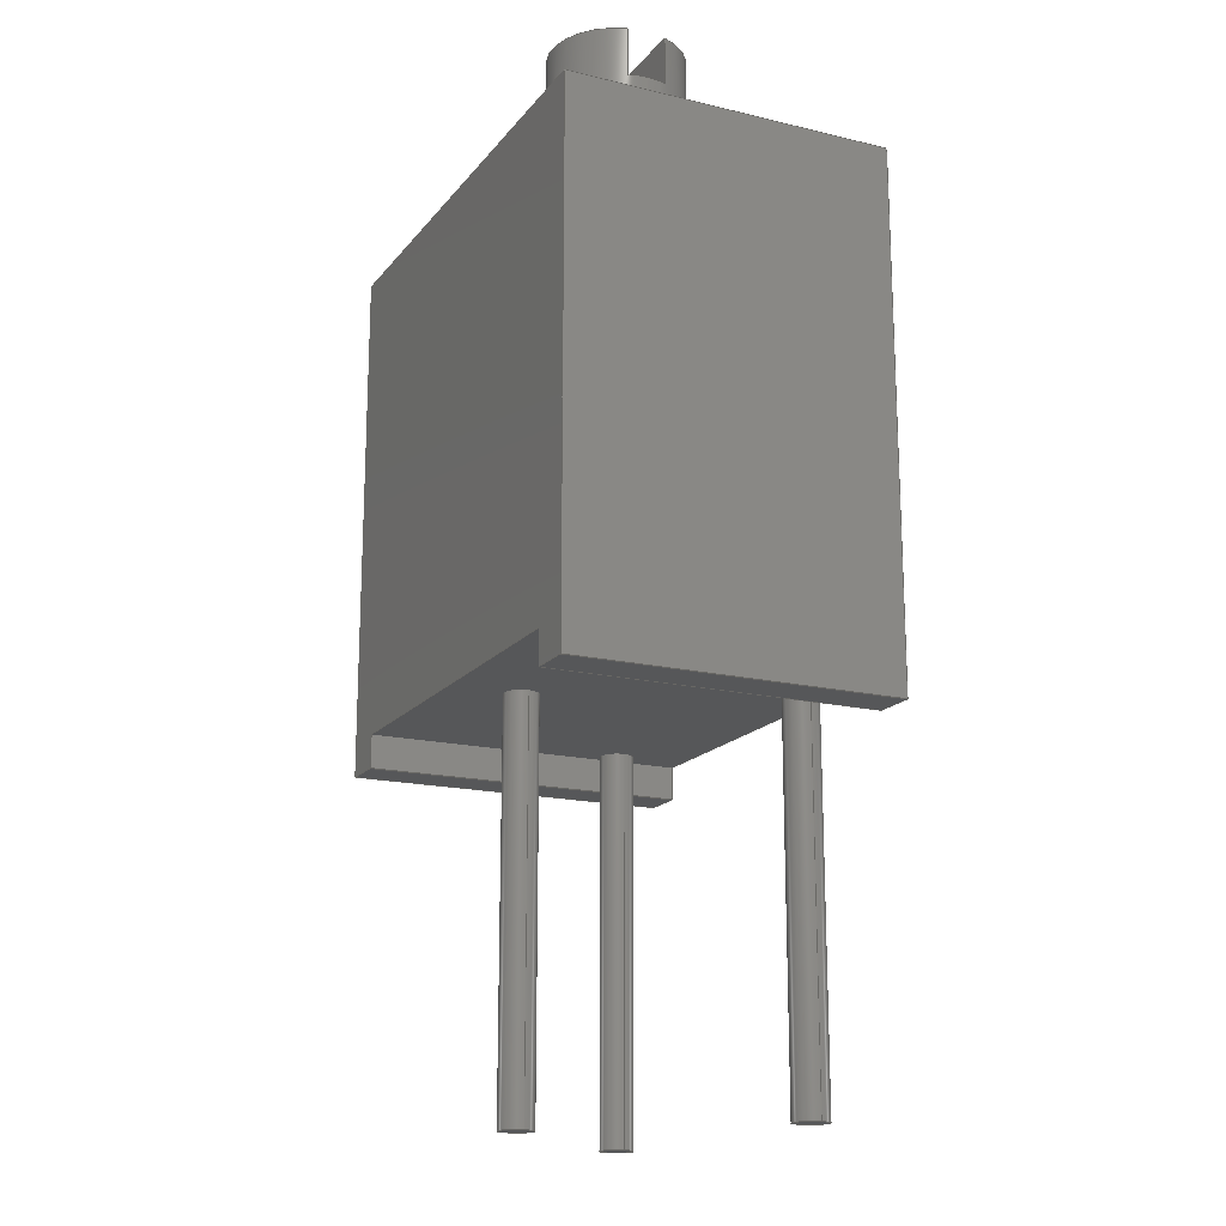
<metadata>
{"format":"step","ext":"step","renderer":"f3d","projection":"perspective","resolution":1024,"background":"white","views":[{"elev":-17.0,"azim":64.4,"up":"+Z"}]}
</metadata>
<code>
ISO-10303-21;
DATA;
#1=APPLICATION_PROTOCOL_DEFINITION('international standard',  'automotive_design',2000,#2);
#2=APPLICATION_CONTEXT(  'core data for automotive mechanical design processes');
#3=SHAPE_DEFINITION_REPRESENTATION(#4,#10);
#4=PRODUCT_DEFINITION_SHAPE('','',#5);
#5=PRODUCT_DEFINITION('design','',#6,#9);
#6=PRODUCT_DEFINITION_FORMATION('','',#7);
#7=PRODUCT('Potentiometer_Bourns_3266W_Vertical',  'Potentiometer_Bourns_3266W_Vertical','',(#8));
#8=PRODUCT_CONTEXT('',#2,'mechanical');
#9=PRODUCT_DEFINITION_CONTEXT('part definition',#2,'design');
#10=ADVANCED_BREP_SHAPE_REPRESENTATION('',(#11,#15),#423);
#11=AXIS2_PLACEMENT_3D('',#12,#13,#14);
#12=CARTESIAN_POINT('',(0,0,0));
#13=DIRECTION('',(0,0,1));
#14=DIRECTION('',(1,0,-0));
#15=MANIFOLD_SOLID_BREP('',#16);
#16=CLOSED_SHELL('',(#17,#46,#51,#105,#145,#186,#201,#222,#237,#249,    #269,#283,#293,#298,#303,#362,#371,#380,#392,#404,#409,#416));
#17=ADVANCED_FACE('',(#18),#45,.T.);
#18=FACE_BOUND('',#19,.T.);
#19=EDGE_LOOP('',(#20,#29,#37,#39,#40));
#20=ORIENTED_EDGE('',*,*,#21,.T.);
#21=EDGE_CURVE('',#22,#24,#26,.T.);
#22=VERTEX_POINT('',#23);
#23=CARTESIAN_POINT('',(-4.85,0,-4.88));
#24=VERTEX_POINT('',#25);
#25=CARTESIAN_POINT('',(-4.85,0,0.46));
#26=LINE('',#27,#28);
#27=CARTESIAN_POINT('',(-4.85,-6e-17,-4.88));
#28=VECTOR('',#13,1);
#29=ORIENTED_EDGE('',*,*,#30,.F.);
#30=EDGE_CURVE('',#31,#24,#33,.T.);
#31=VERTEX_POINT('',#32);
#32=CARTESIAN_POINT('',(-5.31,1.987e-09,0.46));
#33=CIRCLE('',#34,0.23);
#34=AXIS2_PLACEMENT_3D('',#35,#13,#36);
#35=CARTESIAN_POINT('',(-5.08,0,0.46));
#36=DIRECTION('',(1,0,0));
#37=ORIENTED_EDGE('',*,*,#38,.F.);
#38=EDGE_CURVE('',#24,#31,#33,.T.);
#39=ORIENTED_EDGE('',*,*,#21,.F.);
#40=ORIENTED_EDGE('',*,*,#41,.T.);
#41=EDGE_CURVE('',#22,#22,#42,.T.);
#42=CIRCLE('',#43,0.23);
#43=AXIS2_PLACEMENT_3D('',#44,#13,#36);
#44=CARTESIAN_POINT('',(-5.08,0,-4.88));
#45=CYLINDRICAL_SURFACE('',#43,0.23);
#46=ADVANCED_FACE('',(#47),#50,.F.);
#47=FACE_BOUND('',#48,.T.);
#48=EDGE_LOOP('',(#49));
#49=ORIENTED_EDGE('',*,*,#41,.F.);
#50=PLANE('',#43);
#51=ADVANCED_FACE('',(#52,#85,#94,#101),#103,.F.);
#52=FACE_BOUND('',#53,.F.);
#53=EDGE_LOOP('',(#54,#61,#68,#73,#77,#83));
#54=ORIENTED_EDGE('',*,*,#55,.F.);
#55=EDGE_CURVE('',#56,#31,#58,.T.);
#56=VERTEX_POINT('',#57);
#57=CARTESIAN_POINT('',(-5.31,-3.52,0.46));
#58=LINE('',#57,#59);
#59=VECTOR('',#60,1);
#60=DIRECTION('',(0,1,0));
#61=ORIENTED_EDGE('',*,*,#62,.T.);
#62=EDGE_CURVE('',#56,#63,#65,.T.);
#63=VERTEX_POINT('',#64);
#64=CARTESIAN_POINT('',(0.23,-3.52,0.46));
#65=LINE('',#66,#67);
#66=CARTESIAN_POINT('',(-5.895,-3.52,0.46));
#67=VECTOR('',#36,1);
#68=ORIENTED_EDGE('',*,*,#69,.T.);
#69=EDGE_CURVE('',#63,#70,#72,.T.);
#70=VERTEX_POINT('',#71);
#71=CARTESIAN_POINT('',(0.23,0,0.46));
#72=LINE('',#64,#59);
#73=ORIENTED_EDGE('',*,*,#74,.T.);
#74=EDGE_CURVE('',#70,#75,#72,.T.);
#75=VERTEX_POINT('',#76);
#76=CARTESIAN_POINT('',(0.23,0.98,0.46));
#77=ORIENTED_EDGE('',*,*,#78,.F.);
#78=EDGE_CURVE('',#79,#75,#81,.T.);
#79=VERTEX_POINT('',#80);
#80=CARTESIAN_POINT('',(-5.31,0.98,0.46));
#81=LINE('',#82,#67);
#82=CARTESIAN_POINT('',(-5.895,0.98,0.46));
#83=ORIENTED_EDGE('',*,*,#84,.F.);
#84=EDGE_CURVE('',#31,#79,#58,.T.);
#85=FACE_BOUND('',#86,.F.);
#86=EDGE_LOOP('',(#87));
#87=ORIENTED_EDGE('',*,*,#88,.F.);
#88=EDGE_CURVE('',#89,#89,#91,.T.);
#89=VERTEX_POINT('',#90);
#90=CARTESIAN_POINT('',(-2.31,-2.54,0.46));
#91=CIRCLE('',#92,0.23);
#92=AXIS2_PLACEMENT_3D('',#93,#13,#36);
#93=CARTESIAN_POINT('',(-2.54,-2.54,0.46));
#94=FACE_BOUND('',#95,.F.);
#95=EDGE_LOOP('',(#96));
#96=ORIENTED_EDGE('',*,*,#97,.F.);
#97=EDGE_CURVE('',#70,#70,#98,.T.);
#98=CIRCLE('',#99,0.23);
#99=AXIS2_PLACEMENT_3D('',#100,#13,#36);
#100=CARTESIAN_POINT('',(0,0,0.46));
#101=FACE_BOUND('',#102,.F.);
#102=EDGE_LOOP('',(#29,#37));
#103=PLANE('',#104);
#104=AXIS2_PLACEMENT_3D('',#66,#13,#36);
#105=ADVANCED_FACE('',(#106),#142,.T.);
#106=FACE_BOUND('',#107,.T.);
#107=EDGE_LOOP('',(#77,#108,#113,#118,#123,#128,#134,#139));
#108=ORIENTED_EDGE('',*,*,#109,.F.);
#109=EDGE_CURVE('',#110,#79,#112,.T.);
#110=VERTEX_POINT('',#111);
#111=CARTESIAN_POINT('',(-5.31,0.98,0));
#112=LINE('',#111,#28);
#113=ORIENTED_EDGE('',*,*,#114,.F.);
#114=EDGE_CURVE('',#115,#110,#117,.T.);
#115=VERTEX_POINT('',#116);
#116=CARTESIAN_POINT('',(-5.895,0.98,0));
#117=LINE('',#116,#67);
#118=ORIENTED_EDGE('',*,*,#119,.T.);
#119=EDGE_CURVE('',#115,#120,#122,.T.);
#120=VERTEX_POINT('',#121);
#121=CARTESIAN_POINT('',(-5.895,0.98,7.24));
#122=LINE('',#82,#28);
#123=ORIENTED_EDGE('',*,*,#124,.T.);
#124=EDGE_CURVE('',#120,#125,#127,.T.);
#125=VERTEX_POINT('',#126);
#126=CARTESIAN_POINT('',(0.815,0.98,7.24));
#127=LINE('',#121,#67);
#128=ORIENTED_EDGE('',*,*,#129,.F.);
#129=EDGE_CURVE('',#130,#125,#132,.T.);
#130=VERTEX_POINT('',#131);
#131=CARTESIAN_POINT('',(0.815,0.98,0));
#132=LINE('',#133,#28);
#133=CARTESIAN_POINT('',(0.815,0.98,0.46));
#134=ORIENTED_EDGE('',*,*,#135,.F.);
#135=EDGE_CURVE('',#136,#130,#138,.T.);
#136=VERTEX_POINT('',#137);
#137=CARTESIAN_POINT('',(0.23,0.98,0));
#138=LINE('',#137,#67);
#139=ORIENTED_EDGE('',*,*,#140,.T.);
#140=EDGE_CURVE('',#136,#75,#141,.T.);
#141=LINE('',#137,#28);
#142=PLANE('',#143);
#143=AXIS2_PLACEMENT_3D('',#144,#60,#13);
#144=CARTESIAN_POINT('',(-2.54,0.98,3.6));
#145=ADVANCED_FACE('',(#146),#181,.T.);
#146=FACE_BOUND('',#147,.T.);
#147=EDGE_LOOP('',(#61,#148,#153,#158,#163,#168,#173,#178));
#148=ORIENTED_EDGE('',*,*,#149,.F.);
#149=EDGE_CURVE('',#150,#63,#152,.T.);
#150=VERTEX_POINT('',#151);
#151=CARTESIAN_POINT('',(0.23,-3.52,0));
#152=LINE('',#151,#28);
#153=ORIENTED_EDGE('',*,*,#154,.T.);
#154=EDGE_CURVE('',#150,#155,#157,.T.);
#155=VERTEX_POINT('',#156);
#156=CARTESIAN_POINT('',(0.815,-3.52,0));
#157=LINE('',#151,#67);
#158=ORIENTED_EDGE('',*,*,#159,.T.);
#159=EDGE_CURVE('',#155,#160,#162,.T.);
#160=VERTEX_POINT('',#161);
#161=CARTESIAN_POINT('',(0.815,-3.52,7.24));
#162=LINE('',#156,#28);
#163=ORIENTED_EDGE('',*,*,#164,.F.);
#164=EDGE_CURVE('',#165,#160,#167,.T.);
#165=VERTEX_POINT('',#166);
#166=CARTESIAN_POINT('',(-5.895,-3.52,7.24));
#167=LINE('',#166,#67);
#168=ORIENTED_EDGE('',*,*,#169,.F.);
#169=EDGE_CURVE('',#170,#165,#172,.T.);
#170=VERTEX_POINT('',#171);
#171=CARTESIAN_POINT('',(-5.895,-3.52,0));
#172=LINE('',#171,#28);
#173=ORIENTED_EDGE('',*,*,#174,.T.);
#174=EDGE_CURVE('',#170,#175,#177,.T.);
#175=VERTEX_POINT('',#176);
#176=CARTESIAN_POINT('',(-5.31,-3.52,0));
#177=LINE('',#171,#67);
#178=ORIENTED_EDGE('',*,*,#179,.T.);
#179=EDGE_CURVE('',#175,#56,#180,.T.);
#180=LINE('',#176,#28);
#181=PLANE('',#182);
#182=AXIS2_PLACEMENT_3D('',#183,#184,#185);
#183=CARTESIAN_POINT('',(-2.54,-3.52,3.6));
#184=DIRECTION('',(-0,-1,-0));
#185=DIRECTION('',(0,0,-1));
#186=ADVANCED_FACE('',(#187),#200,.T.);
#187=FACE_BOUND('',#188,.T.);
#188=EDGE_LOOP('',(#87,#189,#194,#199));
#189=ORIENTED_EDGE('',*,*,#190,.F.);
#190=EDGE_CURVE('',#191,#89,#193,.T.);
#191=VERTEX_POINT('',#192);
#192=CARTESIAN_POINT('',(-2.31,-2.54,-4.88));
#193=LINE('',#192,#28);
#194=ORIENTED_EDGE('',*,*,#195,.T.);
#195=EDGE_CURVE('',#191,#191,#196,.T.);
#196=CIRCLE('',#197,0.23);
#197=AXIS2_PLACEMENT_3D('',#198,#13,#36);
#198=CARTESIAN_POINT('',(-2.54,-2.54,-4.88));
#199=ORIENTED_EDGE('',*,*,#190,.T.);
#200=CYLINDRICAL_SURFACE('',#197,0.23);
#201=ADVANCED_FACE('',(#202),#221,.T.);
#202=FACE_BOUND('',#203,.T.);
#203=EDGE_LOOP('',(#96,#204,#210,#214,#219,#220));
#204=ORIENTED_EDGE('',*,*,#205,.F.);
#205=EDGE_CURVE('',#206,#70,#208,.T.);
#206=VERTEX_POINT('',#207);
#207=CARTESIAN_POINT('',(0.23,-3e-17,0));
#208=LINE('',#209,#28);
#209=CARTESIAN_POINT('',(0.23,-6e-17,-4.88));
#210=ORIENTED_EDGE('',*,*,#211,.F.);
#211=EDGE_CURVE('',#212,#206,#208,.T.);
#212=VERTEX_POINT('',#213);
#213=CARTESIAN_POINT('',(0.23,0,-4.88));
#214=ORIENTED_EDGE('',*,*,#215,.T.);
#215=EDGE_CURVE('',#212,#212,#216,.T.);
#216=CIRCLE('',#217,0.23);
#217=AXIS2_PLACEMENT_3D('',#218,#13,#36);
#218=CARTESIAN_POINT('',(0,0,-4.88));
#219=ORIENTED_EDGE('',*,*,#211,.T.);
#220=ORIENTED_EDGE('',*,*,#205,.T.);
#221=CYLINDRICAL_SURFACE('',#217,0.23);
#222=ADVANCED_FACE('',(#223),#235,.F.);
#223=FACE_BOUND('',#224,.F.);
#224=EDGE_LOOP('',(#225,#173,#228,#233,#113));
#225=ORIENTED_EDGE('',*,*,#226,.F.);
#226=EDGE_CURVE('',#170,#115,#227,.T.);
#227=LINE('',#171,#59);
#228=ORIENTED_EDGE('',*,*,#229,.T.);
#229=EDGE_CURVE('',#175,#230,#232,.T.);
#230=VERTEX_POINT('',#231);
#231=CARTESIAN_POINT('',(-5.31,0,0));
#232=LINE('',#176,#59);
#233=ORIENTED_EDGE('',*,*,#234,.T.);
#234=EDGE_CURVE('',#230,#110,#232,.T.);
#235=PLANE('',#236);
#236=AXIS2_PLACEMENT_3D('',#171,#13,#36);
#237=ADVANCED_FACE('',(#238),#245,.T.);
#238=FACE_BOUND('',#239,.T.);
#239=EDGE_LOOP('',(#240,#243,#225,#244));
#240=ORIENTED_EDGE('',*,*,#241,.T.);
#241=EDGE_CURVE('',#165,#120,#242,.T.);
#242=LINE('',#166,#59);
#243=ORIENTED_EDGE('',*,*,#119,.F.);
#244=ORIENTED_EDGE('',*,*,#169,.T.);
#245=PLANE('',#246);
#246=AXIS2_PLACEMENT_3D('',#247,#248,#185);
#247=CARTESIAN_POINT('',(-5.895,-1.27,3.62));
#248=DIRECTION('',(-1,-0,-0));
#249=ADVANCED_FACE('',(#250,#258),#267,.T.);
#250=FACE_BOUND('',#251,.T.);
#251=EDGE_LOOP('',(#252,#253,#254,#257));
#252=ORIENTED_EDGE('',*,*,#241,.F.);
#253=ORIENTED_EDGE('',*,*,#164,.T.);
#254=ORIENTED_EDGE('',*,*,#255,.T.);
#255=EDGE_CURVE('',#160,#125,#256,.T.);
#256=LINE('',#161,#59);
#257=ORIENTED_EDGE('',*,*,#124,.F.);
#258=FACE_BOUND('',#259,.T.);
#259=EDGE_LOOP('',(#260));
#260=ORIENTED_EDGE('',*,*,#261,.F.);
#261=EDGE_CURVE('',#262,#262,#264,.T.);
#262=VERTEX_POINT('',#263);
#263=CARTESIAN_POINT('',(0.485,-2.25,7.24));
#264=CIRCLE('',#265,0.89);
#265=AXIS2_PLACEMENT_3D('',#266,#13,#36);
#266=CARTESIAN_POINT('',(-0.405,-2.25,7.24));
#267=PLANE('',#268);
#268=AXIS2_PLACEMENT_3D('',#166,#13,#36);
#269=ADVANCED_FACE('',(#270),#278,.T.);
#270=FACE_BOUND('',#271,.T.);
#271=EDGE_LOOP('',(#272,#273,#276,#277));
#272=ORIENTED_EDGE('',*,*,#159,.F.);
#273=ORIENTED_EDGE('',*,*,#274,.T.);
#274=EDGE_CURVE('',#155,#130,#275,.T.);
#275=LINE('',#156,#59);
#276=ORIENTED_EDGE('',*,*,#129,.T.);
#277=ORIENTED_EDGE('',*,*,#255,.F.);
#278=PLANE('',#279);
#279=AXIS2_PLACEMENT_3D('',#280,#281,#282);
#280=CARTESIAN_POINT('',(0.815,-1.27,3.62));
#281=DIRECTION('',(1,0,-3e-17));
#282=DIRECTION('',(3e-17,0,1));
#283=ADVANCED_FACE('',(#284),#291,.F.);
#284=FACE_BOUND('',#285,.F.);
#285=EDGE_LOOP('',(#286,#153,#273,#134,#289));
#286=ORIENTED_EDGE('',*,*,#287,.F.);
#287=EDGE_CURVE('',#150,#206,#288,.T.);
#288=LINE('',#151,#59);
#289=ORIENTED_EDGE('',*,*,#290,.F.);
#290=EDGE_CURVE('',#206,#136,#288,.T.);
#291=PLANE('',#292);
#292=AXIS2_PLACEMENT_3D('',#151,#13,#36);
#293=ADVANCED_FACE('',(#294),#297,.F.);
#294=FACE_BOUND('',#295,.T.);
#295=EDGE_LOOP('',(#296));
#296=ORIENTED_EDGE('',*,*,#195,.F.);
#297=PLANE('',#197);
#298=ADVANCED_FACE('',(#299),#302,.F.);
#299=FACE_BOUND('',#300,.T.);
#300=EDGE_LOOP('',(#301));
#301=ORIENTED_EDGE('',*,*,#215,.F.);
#302=PLANE('',#217);
#303=ADVANCED_FACE('',(#304),#361,.T.);
#304=FACE_BOUND('',#305,.T.);
#305=EDGE_LOOP('',(#306,#315,#321,#328,#331,#332,#333,#337,#343,#347,    #353,#357));
#306=ORIENTED_EDGE('',*,*,#307,.F.);
#307=EDGE_CURVE('',#308,#310,#312,.T.);
#308=VERTEX_POINT('',#309);
#309=CARTESIAN_POINT('',(0.4462,-1.99,8.26));
#310=VERTEX_POINT('',#311);
#311=CARTESIAN_POINT('',(-1.256,-1.99,8.26));
#312=CIRCLE('',#313,0.89);
#313=AXIS2_PLACEMENT_3D('',#314,#13,#36);
#314=CARTESIAN_POINT('',(-0.405,-2.25,8.26));
#315=ORIENTED_EDGE('',*,*,#316,.F.);
#316=EDGE_CURVE('',#317,#308,#319,.T.);
#317=VERTEX_POINT('',#318);
#318=CARTESIAN_POINT('',(0.4462,-1.99,7.62));
#319=LINE('',#320,#28);
#320=CARTESIAN_POINT('',(0.4462,-1.99,7.24));
#321=ORIENTED_EDGE('',*,*,#322,.F.);
#322=EDGE_CURVE('',#323,#317,#325,.T.);
#323=VERTEX_POINT('',#324);
#324=CARTESIAN_POINT('',(0.485,-2.25,7.62));
#325=CIRCLE('',#326,0.89);
#326=AXIS2_PLACEMENT_3D('',#327,#13,#36);
#327=CARTESIAN_POINT('',(-0.405,-2.25,7.62));
#328=ORIENTED_EDGE('',*,*,#329,.F.);
#329=EDGE_CURVE('',#262,#323,#330,.T.);
#330=LINE('',#263,#28);
#331=ORIENTED_EDGE('',*,*,#261,.T.);
#332=ORIENTED_EDGE('',*,*,#329,.T.);
#333=ORIENTED_EDGE('',*,*,#334,.F.);
#334=EDGE_CURVE('',#335,#323,#325,.T.);
#335=VERTEX_POINT('',#336);
#336=CARTESIAN_POINT('',(0.4492,-2.5,7.62));
#337=ORIENTED_EDGE('',*,*,#338,.T.);
#338=EDGE_CURVE('',#335,#339,#341,.T.);
#339=VERTEX_POINT('',#340);
#340=CARTESIAN_POINT('',(0.4492,-2.5,8.26));
#341=LINE('',#342,#28);
#342=CARTESIAN_POINT('',(0.4492,-2.5,7.24));
#343=ORIENTED_EDGE('',*,*,#344,.F.);
#344=EDGE_CURVE('',#345,#339,#312,.T.);
#345=VERTEX_POINT('',#346);
#346=CARTESIAN_POINT('',(-1.259,-2.5,8.26));
#347=ORIENTED_EDGE('',*,*,#348,.F.);
#348=EDGE_CURVE('',#349,#345,#351,.T.);
#349=VERTEX_POINT('',#350);
#350=CARTESIAN_POINT('',(-1.259,-2.5,7.62));
#351=LINE('',#352,#28);
#352=CARTESIAN_POINT('',(-1.259,-2.5,7.24));
#353=ORIENTED_EDGE('',*,*,#354,.F.);
#354=EDGE_CURVE('',#355,#349,#325,.T.);
#355=VERTEX_POINT('',#356);
#356=CARTESIAN_POINT('',(-1.256,-1.99,7.62));
#357=ORIENTED_EDGE('',*,*,#358,.T.);
#358=EDGE_CURVE('',#355,#310,#359,.T.);
#359=LINE('',#360,#28);
#360=CARTESIAN_POINT('',(-1.256,-1.99,7.24));
#361=CYLINDRICAL_SURFACE('',#265,0.89);
#362=ADVANCED_FACE('',(#363),#370,.T.);
#363=FACE_BOUND('',#364,.T.);
#364=EDGE_LOOP('',(#365,#369));
#365=ORIENTED_EDGE('',*,*,#366,.T.);
#366=EDGE_CURVE('',#310,#308,#367,.T.);
#367=LINE('',#368,#67);
#368=CARTESIAN_POINT('',(-5,-1.99,8.26));
#369=ORIENTED_EDGE('',*,*,#307,.T.);
#370=PLANE('',#313);
#371=ADVANCED_FACE('',(#372),#378,.F.);
#372=FACE_BOUND('',#373,.F.);
#373=EDGE_LOOP('',(#374,#357,#365,#315));
#374=ORIENTED_EDGE('',*,*,#375,.F.);
#375=EDGE_CURVE('',#355,#317,#376,.T.);
#376=LINE('',#377,#67);
#377=CARTESIAN_POINT('',(-5,-1.99,7.62));
#378=PLANE('',#379);
#379=AXIS2_PLACEMENT_3D('',#377,#60,#13);
#380=ADVANCED_FACE('',(#381),#390,.T.);
#381=FACE_BOUND('',#382,.T.);
#382=EDGE_LOOP('',(#374,#383,#384,#388,#389));
#383=ORIENTED_EDGE('',*,*,#354,.T.);
#384=ORIENTED_EDGE('',*,*,#385,.T.);
#385=EDGE_CURVE('',#349,#335,#386,.T.);
#386=LINE('',#387,#67);
#387=CARTESIAN_POINT('',(-5,-2.5,7.62));
#388=ORIENTED_EDGE('',*,*,#334,.T.);
#389=ORIENTED_EDGE('',*,*,#322,.T.);
#390=PLANE('',#391);
#391=AXIS2_PLACEMENT_3D('',#387,#13,#36);
#392=ADVANCED_FACE('',(#393),#402,.T.);
#393=FACE_BOUND('',#394,.T.);
#394=EDGE_LOOP('',(#395,#396,#397,#401));
#395=ORIENTED_EDGE('',*,*,#385,.F.);
#396=ORIENTED_EDGE('',*,*,#348,.T.);
#397=ORIENTED_EDGE('',*,*,#398,.T.);
#398=EDGE_CURVE('',#345,#339,#399,.T.);
#399=LINE('',#400,#67);
#400=CARTESIAN_POINT('',(-5,-2.5,8.26));
#401=ORIENTED_EDGE('',*,*,#338,.F.);
#402=PLANE('',#403);
#403=AXIS2_PLACEMENT_3D('',#387,#60,#13);
#404=ADVANCED_FACE('',(#405),#370,.T.);
#405=FACE_BOUND('',#406,.T.);
#406=EDGE_LOOP('',(#407,#408));
#407=ORIENTED_EDGE('',*,*,#344,.T.);
#408=ORIENTED_EDGE('',*,*,#398,.F.);
#409=ADVANCED_FACE('',(#410),#414,.T.);
#410=FACE_BOUND('',#411,.T.);
#411=EDGE_LOOP('',(#54,#412,#228,#233,#413,#83));
#412=ORIENTED_EDGE('',*,*,#179,.F.);
#413=ORIENTED_EDGE('',*,*,#109,.T.);
#414=PLANE('',#415);
#415=AXIS2_PLACEMENT_3D('',#176,#36,#13);
#416=ADVANCED_FACE('',(#417),#421,.F.);
#417=FACE_BOUND('',#418,.T.);
#418=EDGE_LOOP('',(#73,#419,#289,#286,#420,#68));
#419=ORIENTED_EDGE('',*,*,#140,.F.);
#420=ORIENTED_EDGE('',*,*,#149,.T.);
#421=PLANE('',#422);
#422=AXIS2_PLACEMENT_3D('',#151,#36,#13);
#423=( GEOMETRIC_REPRESENTATION_CONTEXT(3) GLOBAL_UNCERTAINTY_ASSIGNED_CONTEXT((#427)) GLOBAL_UNIT_ASSIGNED_CONTEXT((#424,#425,#426)) REPRESENTATION_CONTEXT('Context #1',  '3D Context with UNIT and UNCERTAINTY') );
#424=( LENGTH_UNIT() NAMED_UNIT(*) SI_UNIT(.MILLI.,.METRE.) );
#425=( NAMED_UNIT(*) PLANE_ANGLE_UNIT() SI_UNIT($,.RADIAN.) );
#426=( NAMED_UNIT(*) SI_UNIT($,.STERADIAN.) SOLID_ANGLE_UNIT() );
#427=UNCERTAINTY_MEASURE_WITH_UNIT(LENGTH_MEASURE(1e-07),#424,  'distance_accuracy_value','confusion accuracy');
#428=PRODUCT_RELATED_PRODUCT_CATEGORY('part',$,(#7));
#429=MECHANICAL_DESIGN_GEOMETRIC_PRESENTATION_REPRESENTATION('',(#430,    #438,#439,#447,#448,#449,#450,#451,#452,#453,#454,#455,#456,#457,    #458,#466,#467,#468,#469,#470,#471,#472),#423);
#430=STYLED_ITEM('color',(#431),#17);
#431=PRESENTATION_STYLE_ASSIGNMENT((#432));
#432=SURFACE_STYLE_USAGE(.BOTH.,#433);
#433=SURFACE_SIDE_STYLE('',(#434));
#434=SURFACE_STYLE_FILL_AREA(#435);
#435=FILL_AREA_STYLE('',(#436));
#436=FILL_AREA_STYLE_COLOUR('',#437);
#437=COLOUR_RGB('',0.824,0.82,0.781);
#438=STYLED_ITEM('color',(#431),#46);
#439=STYLED_ITEM('color',(#440),#51);
#440=PRESENTATION_STYLE_ASSIGNMENT((#441));
#441=SURFACE_STYLE_USAGE(.BOTH.,#442);
#442=SURFACE_SIDE_STYLE('',(#443));
#443=SURFACE_STYLE_FILL_AREA(#444);
#444=FILL_AREA_STYLE('',(#445));
#445=FILL_AREA_STYLE_COLOUR('',#446);
#446=COLOUR_RGB('',0,0.6706,1);
#447=STYLED_ITEM('color',(#440),#105);
#448=STYLED_ITEM('color',(#440),#145);
#449=STYLED_ITEM('color',(#431),#186);
#450=STYLED_ITEM('color',(#431),#201);
#451=STYLED_ITEM('color',(#440),#222);
#452=STYLED_ITEM('color',(#440),#237);
#453=STYLED_ITEM('color',(#440),#249);
#454=STYLED_ITEM('color',(#440),#269);
#455=STYLED_ITEM('color',(#440),#283);
#456=STYLED_ITEM('color',(#431),#293);
#457=STYLED_ITEM('color',(#431),#298);
#458=STYLED_ITEM('color',(#459),#303);
#459=PRESENTATION_STYLE_ASSIGNMENT((#460));
#460=SURFACE_STYLE_USAGE(.BOTH.,#461);
#461=SURFACE_SIDE_STYLE('',(#462));
#462=SURFACE_STYLE_FILL_AREA(#463);
#463=FILL_AREA_STYLE('',(#464));
#464=FILL_AREA_STYLE_COLOUR('',#465);
#465=COLOUR_RGB('',0.714,0.4284,0.1814);
#466=STYLED_ITEM('color',(#459),#362);
#467=STYLED_ITEM('color',(#459),#371);
#468=STYLED_ITEM('color',(#459),#380);
#469=STYLED_ITEM('color',(#459),#392);
#470=STYLED_ITEM('color',(#459),#404);
#471=STYLED_ITEM('color',(#440),#409);
#472=STYLED_ITEM('color',(#440),#416);
ENDSEC;
END-ISO-10303-21;


</code>
